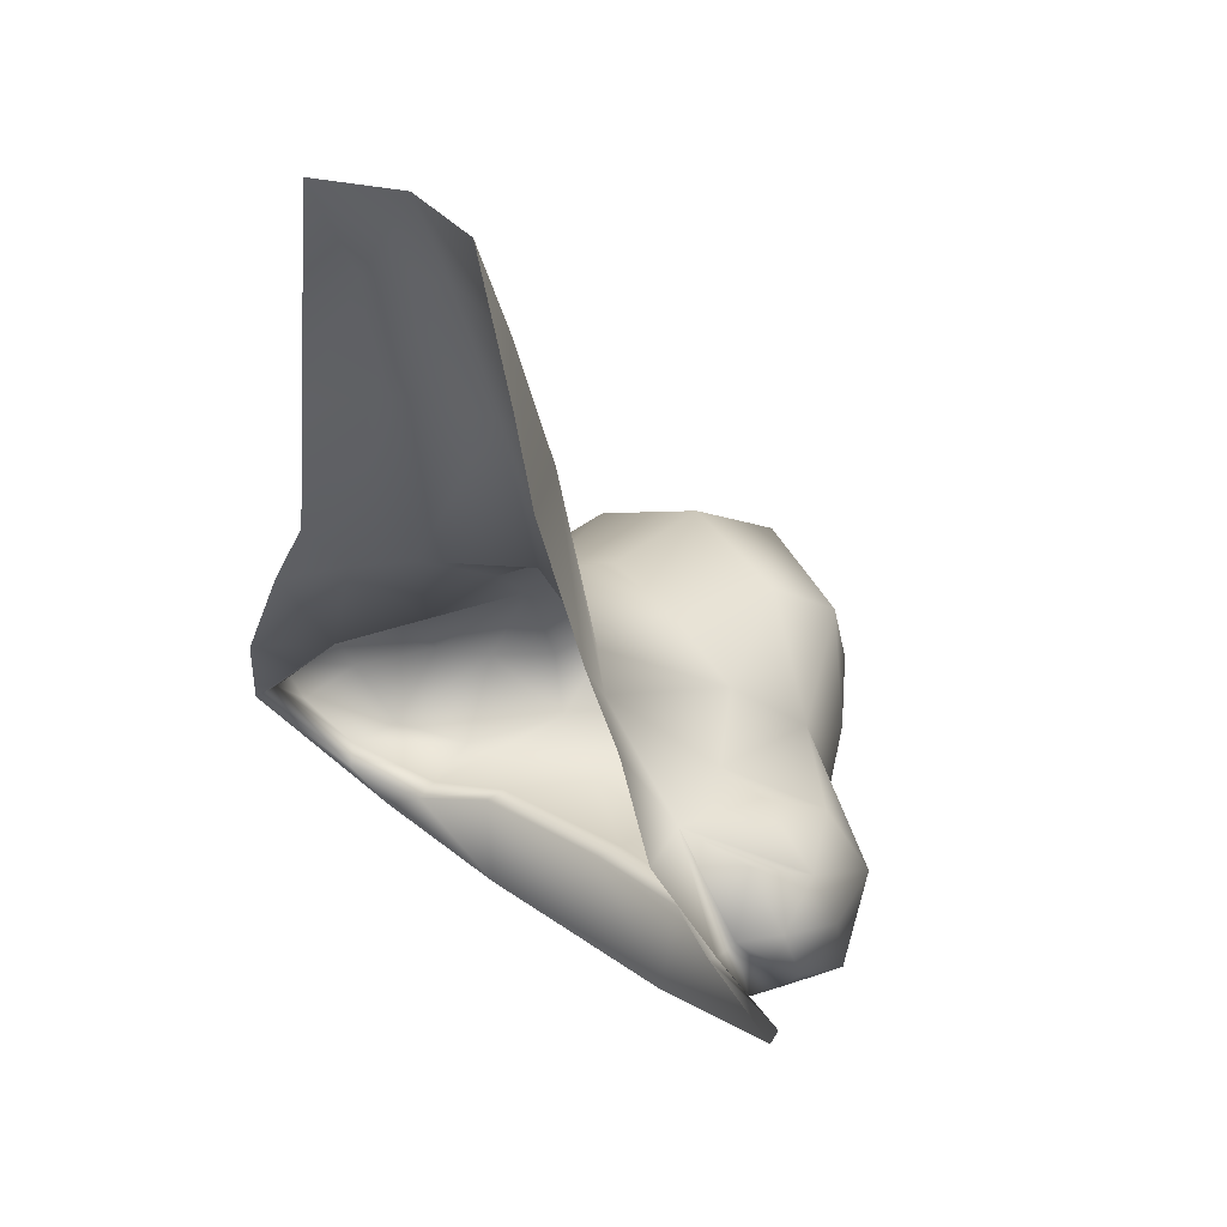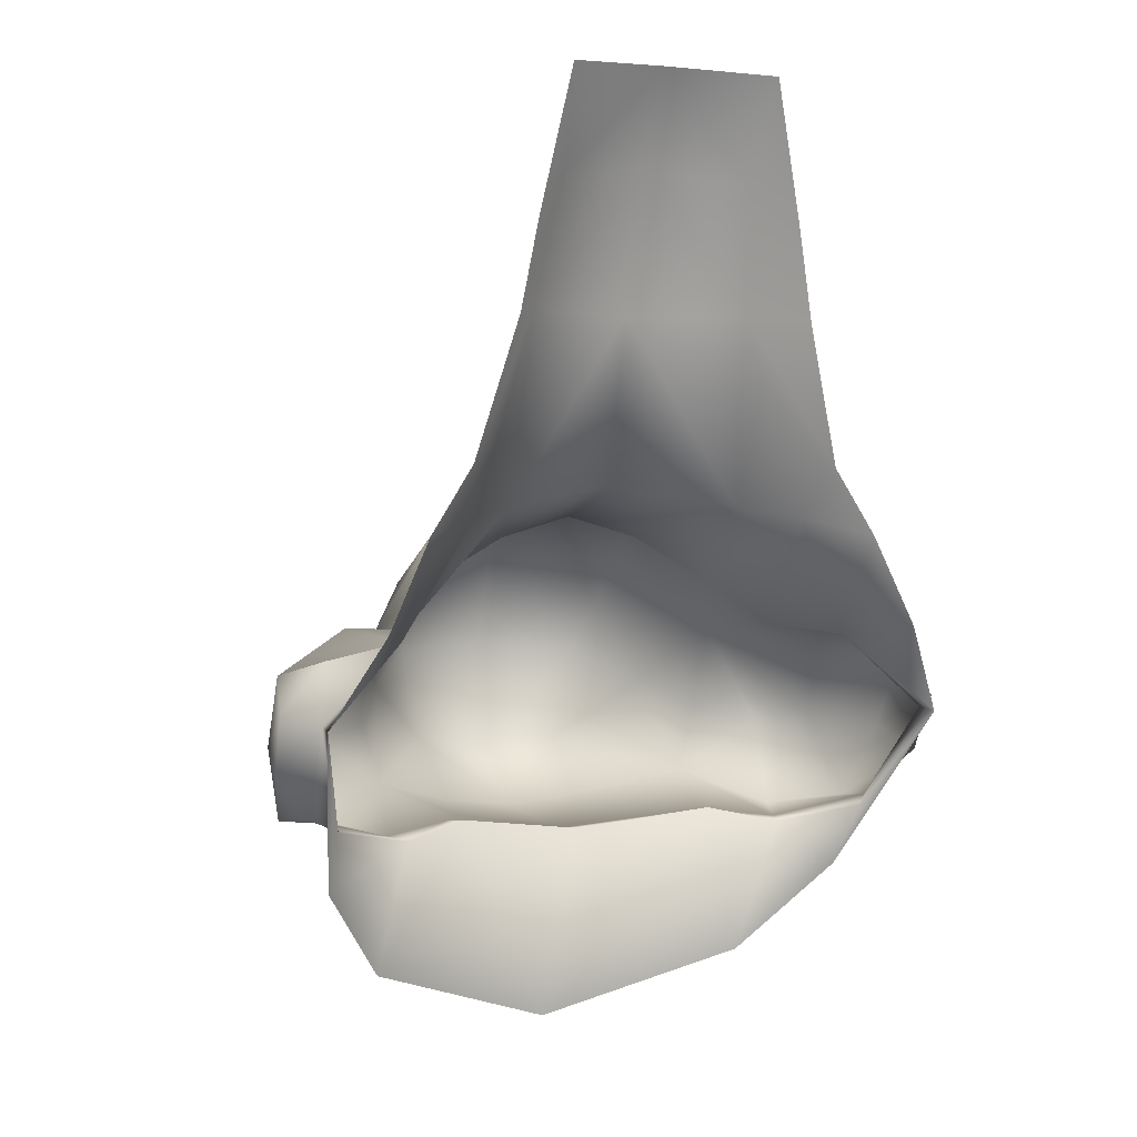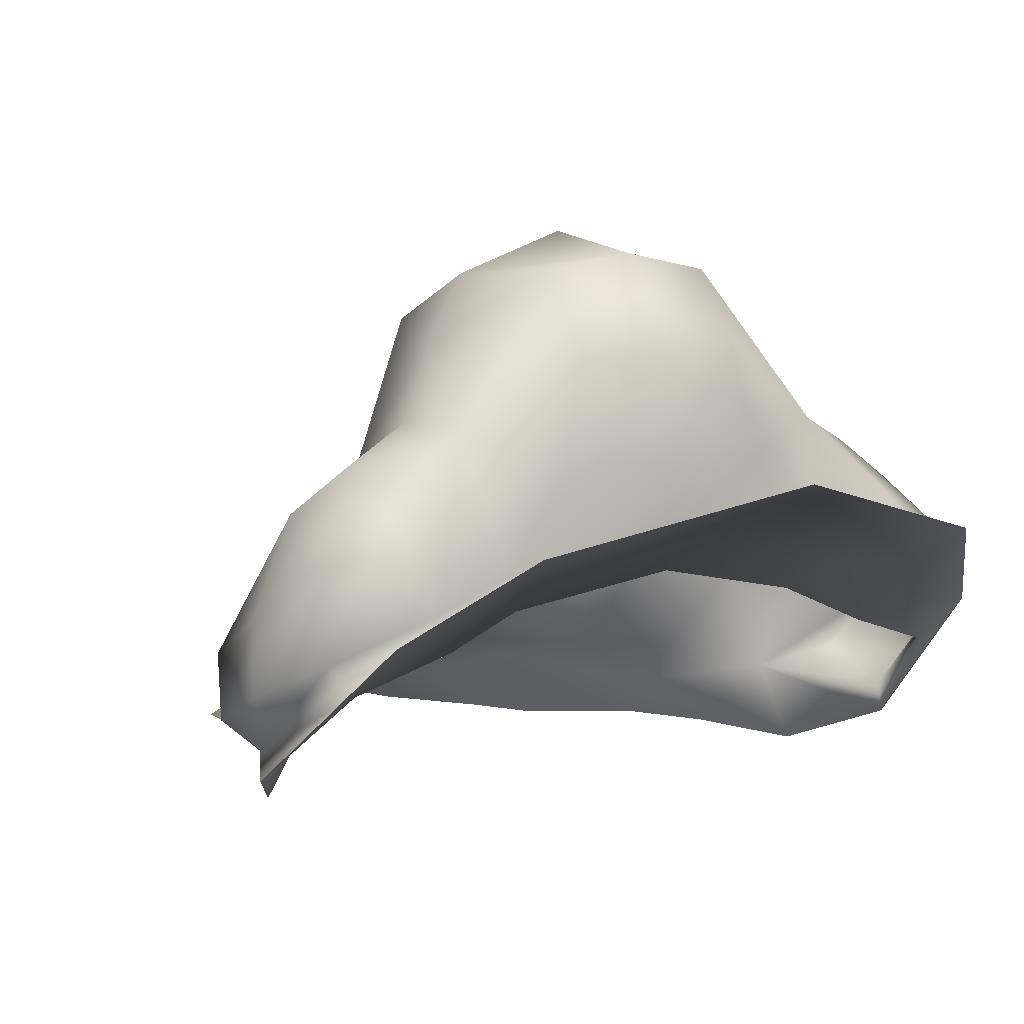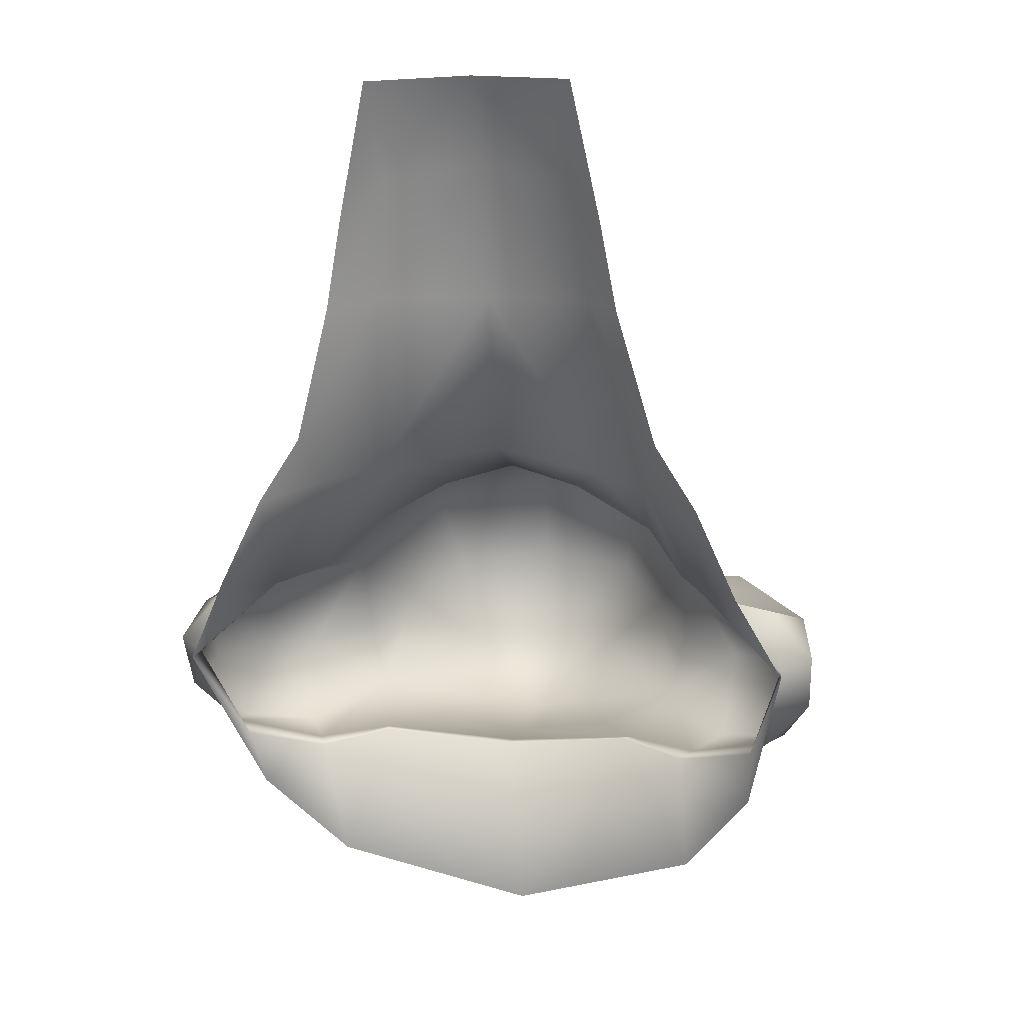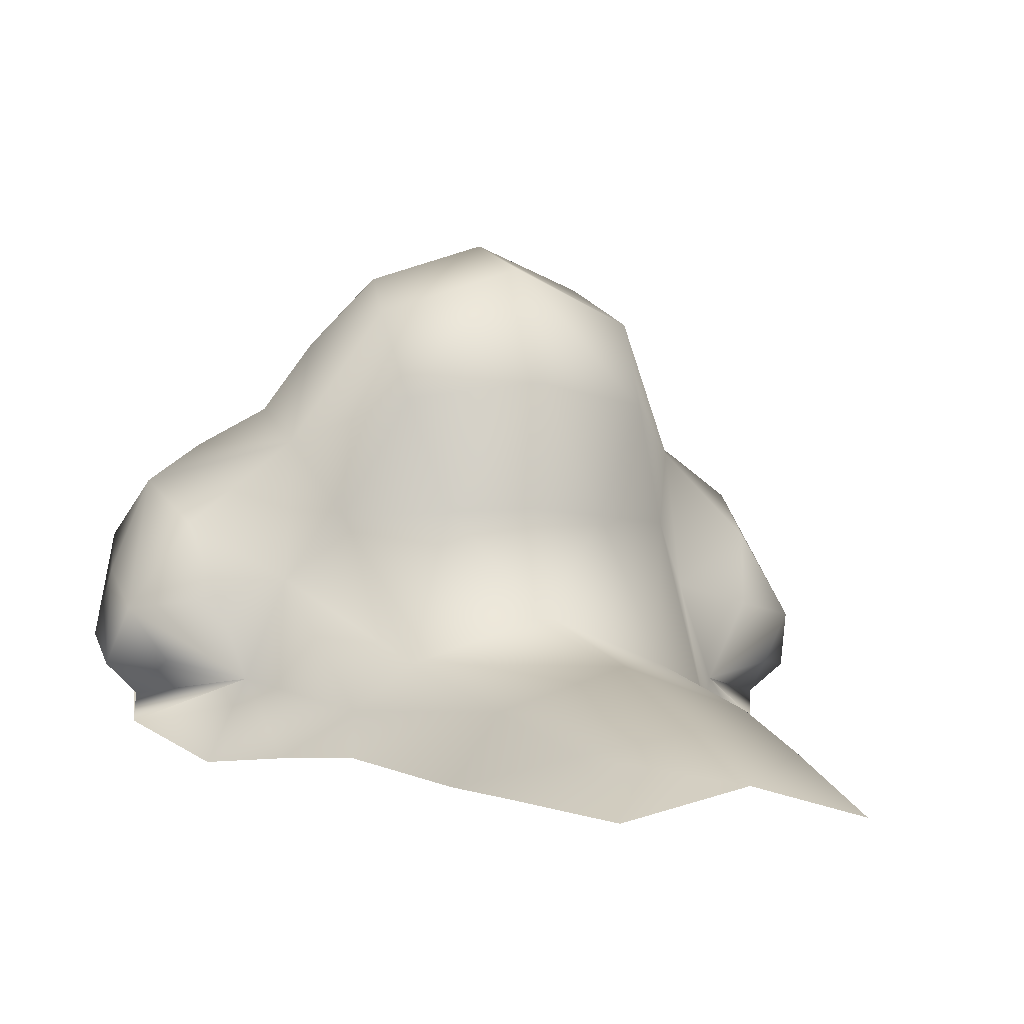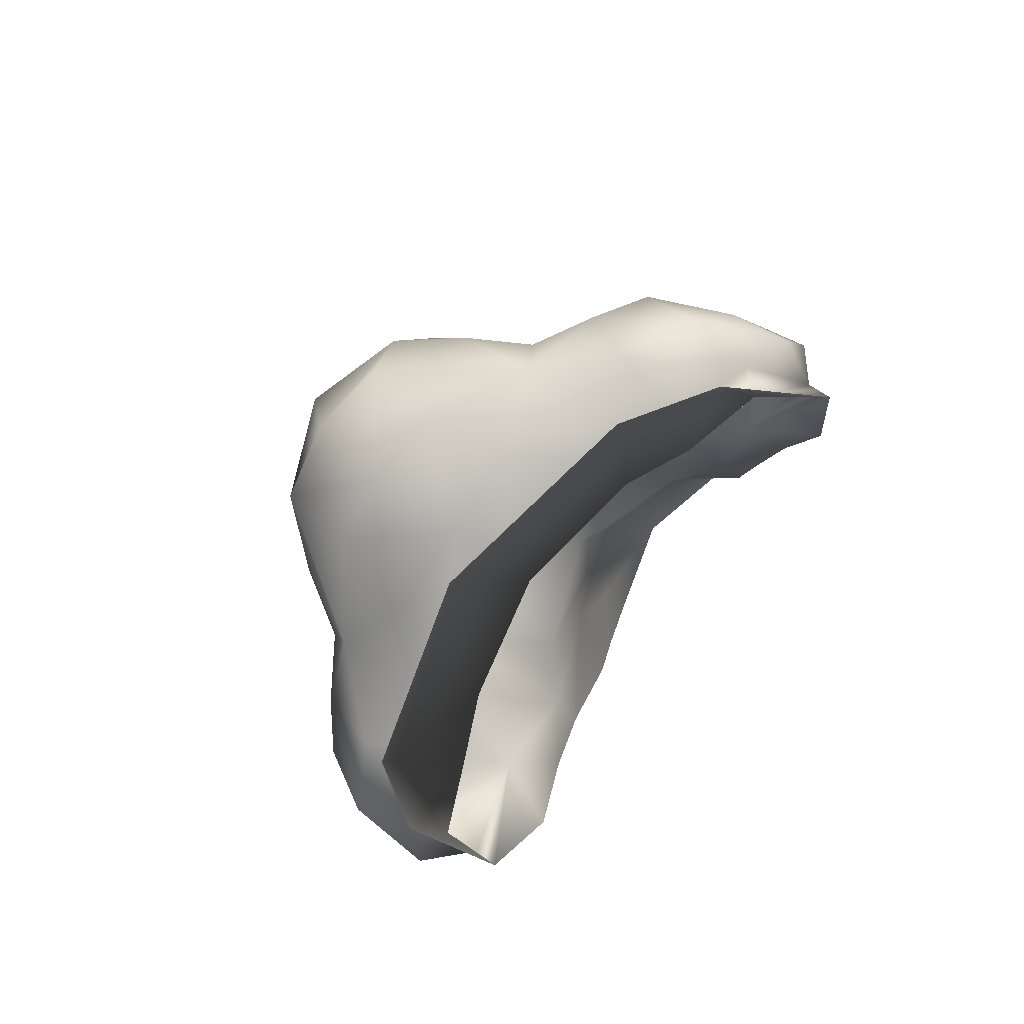
<metadata>
{"format":"obj","ext":"obj","renderer":"f3d","projection":"perspective","resolution":1024,"background":"white","views":[{"elev":27.8,"azim":-134.8,"up":"+Y"},{"elev":1.0,"azim":156.8,"up":"+Y"},{"elev":6.7,"azim":-29.3,"up":"+Z"},{"elev":7.4,"azim":-169.7,"up":"+Y"},{"elev":-3.3,"azim":157.7,"up":"+Z"},{"elev":-77.3,"azim":56.0,"up":"+Y"}]}
</metadata>
<code>
g bloby6_geo
v 1.907e-08 1.641 0.1438
v 1.907e-08 1.525 0.1742
v 1.907e-08 1.657 0.1367
v 1.905e-08 1.526 0.2077
v 1.907e-08 1.575 0.218
v 1.907e-08 1.537 0.2212
v 1.907e-08 1.582 0.1781
v 0.02402 1.63 0.1341
v 0.02683 1.615 0.1352
v 0.03361 1.59 0.1388
v 0.03611 1.526 0.1638
v 0.01709 1.638 0.1403
v 0.03081 1.533 0.1952
v 0.02176 1.569 0.2104
v 0.01345 1.578 0.1775
v 0.04865 1.562 0.1375
v 0.04477 1.542 0.1901
v 0.03404 1.56 0.1896
v 0.02006 1.616 0.1461
v 0.02399 1.528 0.1694
v 0.03056 1.582 0.1458
v 0.02159 1.583 0.1531
v 0.01874 1.656 0.132
v 0.01306 1.527 0.2065
v 0.01426 1.538 0.2185
v 0.05018 1.528 0.1593
v 0.04187 1.561 0.1508
v 0.0356 1.562 0.1669
v 0.05347 1.543 0.1839
v 0.05428 1.558 0.1537
v 0.05961 1.542 0.1689
v 0.06144 1.539 0.1583
v 0.05653 1.547 0.1484
v 0.0599 1.555 0.1621
v 0.06201 1.549 0.1533
v 0.05682 1.547 0.1439
v 0.04118 1.578 0.1385
v 0.04942 1.517 0.1674
v 0.03592 1.499 0.1811
v 1.907e-08 1.488 0.1906
v 0.05034 1.557 0.176
v 0.03398 1.544 0.1964
v 0.05586 1.529 0.1755
v 0.04325 1.527 0.1821
v 0.01715 1.527 0.1904
v 1.905e-08 1.524 0.1909
v 1.907e-08 1.585 0.1982
v 0.02041 1.578 0.1956
v 0.02745 1.55 0.207
v 0.02824 1.57 0.177
v 1.907e-08 1.587 0.1608
v 0.04742 1.563 0.1638
v -0.02402 1.63 0.1341
v -0.02683 1.615 0.1352
v -0.03361 1.59 0.1388
v -0.03607 1.526 0.1646
v -0.01709 1.638 0.1403
v -0.03081 1.533 0.1952
v 1.907e-08 1.616 0.1527
v -0.02176 1.569 0.2104
v -0.01345 1.578 0.1775
v -0.04865 1.562 0.1375
v -0.04477 1.542 0.1901
v -0.02006 1.616 0.1461
v -0.0241 1.528 0.1693
v -0.03056 1.582 0.1458
v -0.02159 1.583 0.1531
v -0.01874 1.656 0.132
v -0.01306 1.527 0.2065
v -0.01426 1.538 0.2185
v -0.0502 1.528 0.1589
v -0.04187 1.561 0.1508
v -0.0356 1.562 0.1669
v -0.05347 1.543 0.1839
v -0.05428 1.558 0.1537
v -0.05961 1.542 0.1689
v -0.06144 1.539 0.1583
v -0.05653 1.547 0.1484
v -0.0599 1.555 0.1621
v -0.06201 1.549 0.1533
v -0.05682 1.547 0.1439
v -0.04118 1.578 0.1385
v -0.04942 1.517 0.1674
v -0.03592 1.499 0.1811
v -0.05034 1.557 0.176
v -0.05586 1.529 0.1755
v -0.04325 1.527 0.1821
v -0.01715 1.527 0.1904
v -0.02041 1.578 0.1956
v -0.02745 1.55 0.207
v -0.03404 1.56 0.1896
v -0.02824 1.57 0.177
v -0.03398 1.544 0.1964
v -0.04742 1.563 0.1638
v 0.05399 1.53 0.1632
v 0.03806 1.526 0.1692
v 0.02529 1.527 0.175
v 1.907e-08 1.525 0.1799
v -0.02503 1.527 0.1749
v -0.03802 1.526 0.17
v -0.0536 1.53 0.1633
v 0.01835 1.556 0.2179
v 1.911e-08 1.558 0.2242
v -0.01835 1.556 0.2179
v 0.04187 1.561 0.1508
v 0.05653 1.547 0.1484
v 0.05653 1.547 0.1484
v 0.05682 1.547 0.1439
v 0.04187 1.561 0.1508
v 0.05018 1.528 0.1593
v 0.03611 1.526 0.1638
v 0.02399 1.528 0.1694
v 1.907e-08 1.525 0.1742
v 0.05682 1.547 0.1439
v -0.04187 1.561 0.1508
v -0.05653 1.547 0.1484
v -0.0536 1.53 0.1633
v -0.05653 1.547 0.1484
v -0.05682 1.547 0.1439
v -0.04187 1.561 0.1508
v -0.0502 1.528 0.1589
v -0.03607 1.526 0.1646
v -0.0241 1.528 0.1693
v -0.05682 1.547 0.1439
v 0.05399 1.53 0.1632
v 0.03806 1.526 0.1692
v 0.02529 1.527 0.175
v 1.907e-08 1.525 0.1799
v -0.02503 1.527 0.1749
v -0.03802 1.526 0.17
v -0.05653 1.547 0.1484
v 0.05682 1.547 0.1439
v -0.05682 1.547 0.1439
g bloby6_geo_0
f 27 33 36
f 81 78 115
f 26 95 96
f 107 95 26
f 108 107 26
f 40 113 123
f 112 113 40
f 39 112 40
f 111 112 39
f 38 111 39
f 110 111 38
f 114 110 38
f 71 118 119
f 101 118 71
f 100 101 71
f 83 121 124
f 122 121 83
f 84 122 83
f 123 122 84
f 40 123 84
f 12 8 23
f 9 8 12
f 19 9 12
f 10 9 19
f 21 10 19
f 37 10 21
f 109 37 21
f 16 37 109
f 132 16 109
f 120 62 133
f 82 62 120
f 66 82 120
f 55 82 66
f 64 55 66
f 54 55 64
f 57 54 64
f 53 54 57
f 68 53 57
f 75 131 80
f 72 131 75
f 79 72 75
f 94 72 79
f 85 94 79
f 73 94 85
f 91 73 85
f 92 73 91
f 89 92 91
f 61 92 89
f 47 61 89
f 7 61 47
f 15 7 47
f 51 7 15
f 22 51 15
f 59 51 22
f 19 59 22
f 1 59 19
f 12 1 19
f 3 1 12
f 23 3 12
f 97 2 20
f 11 97 20
f 96 97 11
f 26 96 11
f 99 56 65
f 2 99 65
f 98 99 2
f 97 98 2
f 52 105 28
f 34 105 52
f 41 34 52
f 29 34 41
f 18 29 41
f 17 29 18
f 42 17 18
f 13 17 42
f 49 13 42
f 25 13 49
f 102 25 49
f 6 25 102
f 103 6 102
f 104 6 103
f 60 104 103
f 90 104 60
f 91 90 60
f 93 90 91
f 63 93 91
f 58 93 63
f 87 58 63
f 130 58 87
f 117 130 87
f 4 25 6
f 70 4 6
f 69 4 70
f 58 69 70
f 88 69 58
f 129 88 58
f 46 88 129
f 128 46 129
f 45 46 128
f 127 45 128
f 13 45 127
f 126 13 127
f 44 13 126
f 125 44 126
f 43 44 125
f 32 43 125
f 31 43 32
f 35 31 32
f 34 31 35
f 30 34 35
f 105 34 30
f 106 105 30
f 89 91 60
f 5 89 60
f 47 89 5
f 48 47 5
f 15 47 48
f 50 15 48
f 22 15 50
f 28 22 50
f 21 22 28
f 109 21 28
f 51 61 7
f 67 61 51
f 59 67 51
f 64 67 59
f 1 64 59
f 57 64 1
f 3 57 1
f 68 57 3
f 56 100 71
f 99 100 56
f 73 72 94
f 77 116 117
f 80 116 77
f 76 80 77
f 79 80 76
f 74 79 76
f 85 79 74
f 91 85 74
f 92 61 67
f 66 92 67
f 73 92 66
f 120 73 66
f 129 58 130
f 106 32 125
f 35 32 106
f 30 35 106
f 21 19 22
f 46 69 88
f 4 69 46
f 24 4 46
f 25 4 24
f 13 25 24
f 28 41 52
f 18 41 28
f 50 18 28
f 48 18 50
f 29 31 34
f 43 31 29
f 17 43 29
f 44 43 17
f 13 44 17
f 24 45 13
f 46 45 24
f 18 49 42
f 14 49 18
f 48 14 18
f 5 14 48
f 67 64 66
f 90 93 58
f 70 90 58
f 104 90 70
f 6 104 70
f 79 75 80
f 86 76 77
f 74 76 86
f 63 74 86
f 91 74 63
f 86 87 63
f 117 87 86
f 77 117 86
f 103 5 60
f 14 5 103
f 102 14 103
f 49 14 102

</code>
